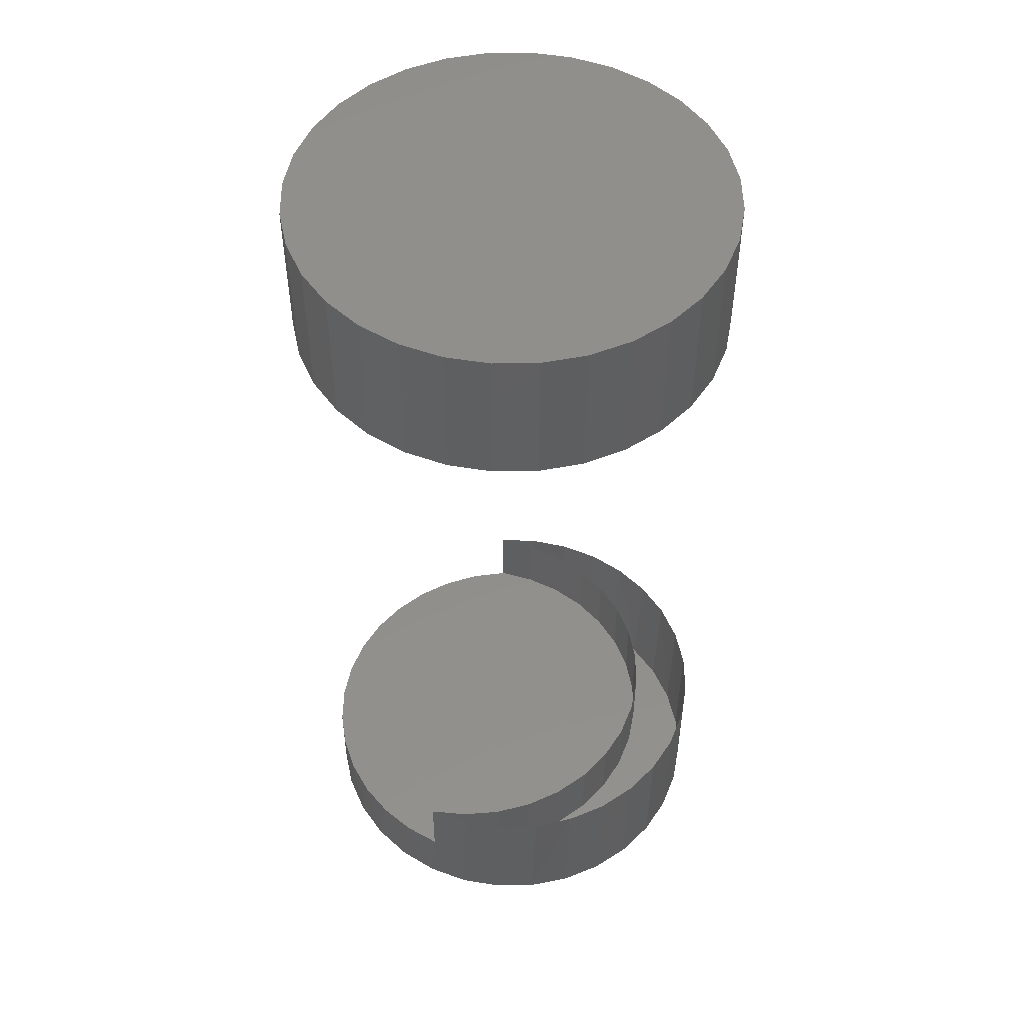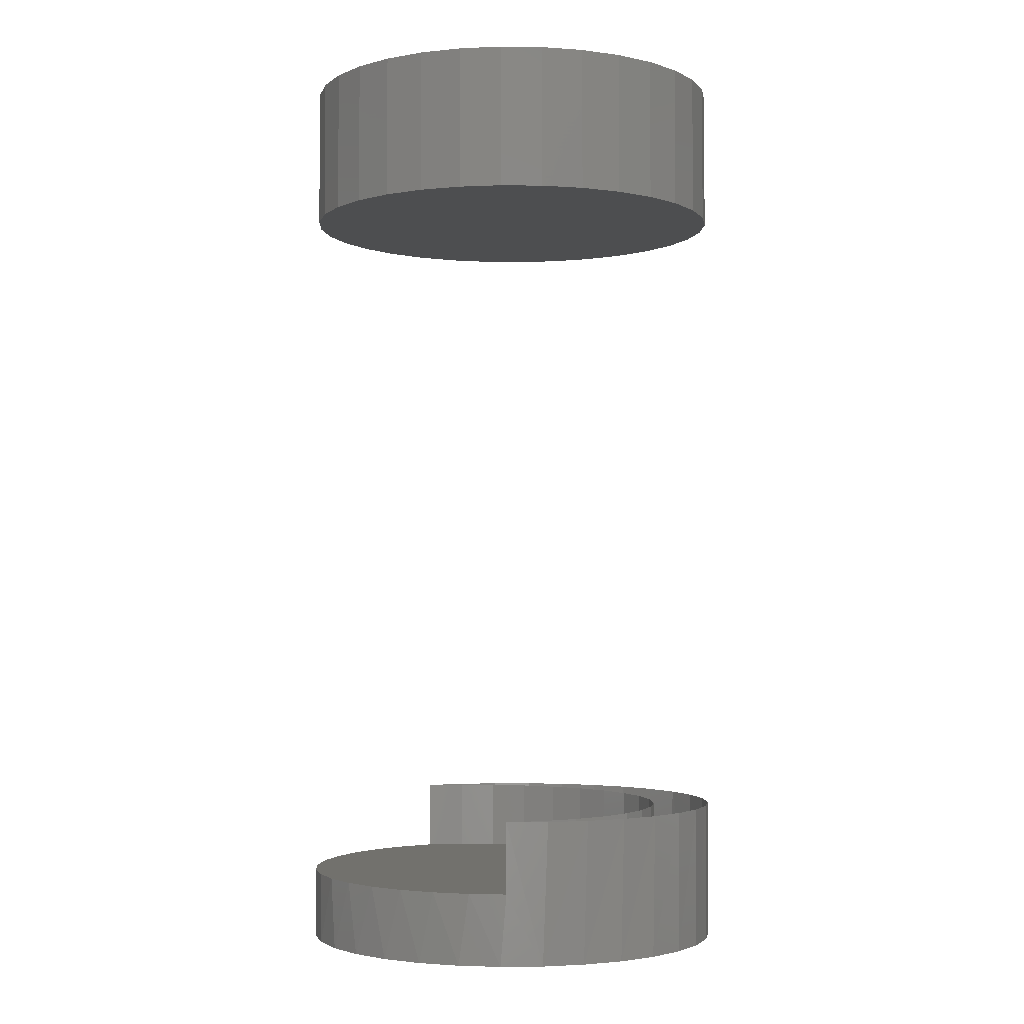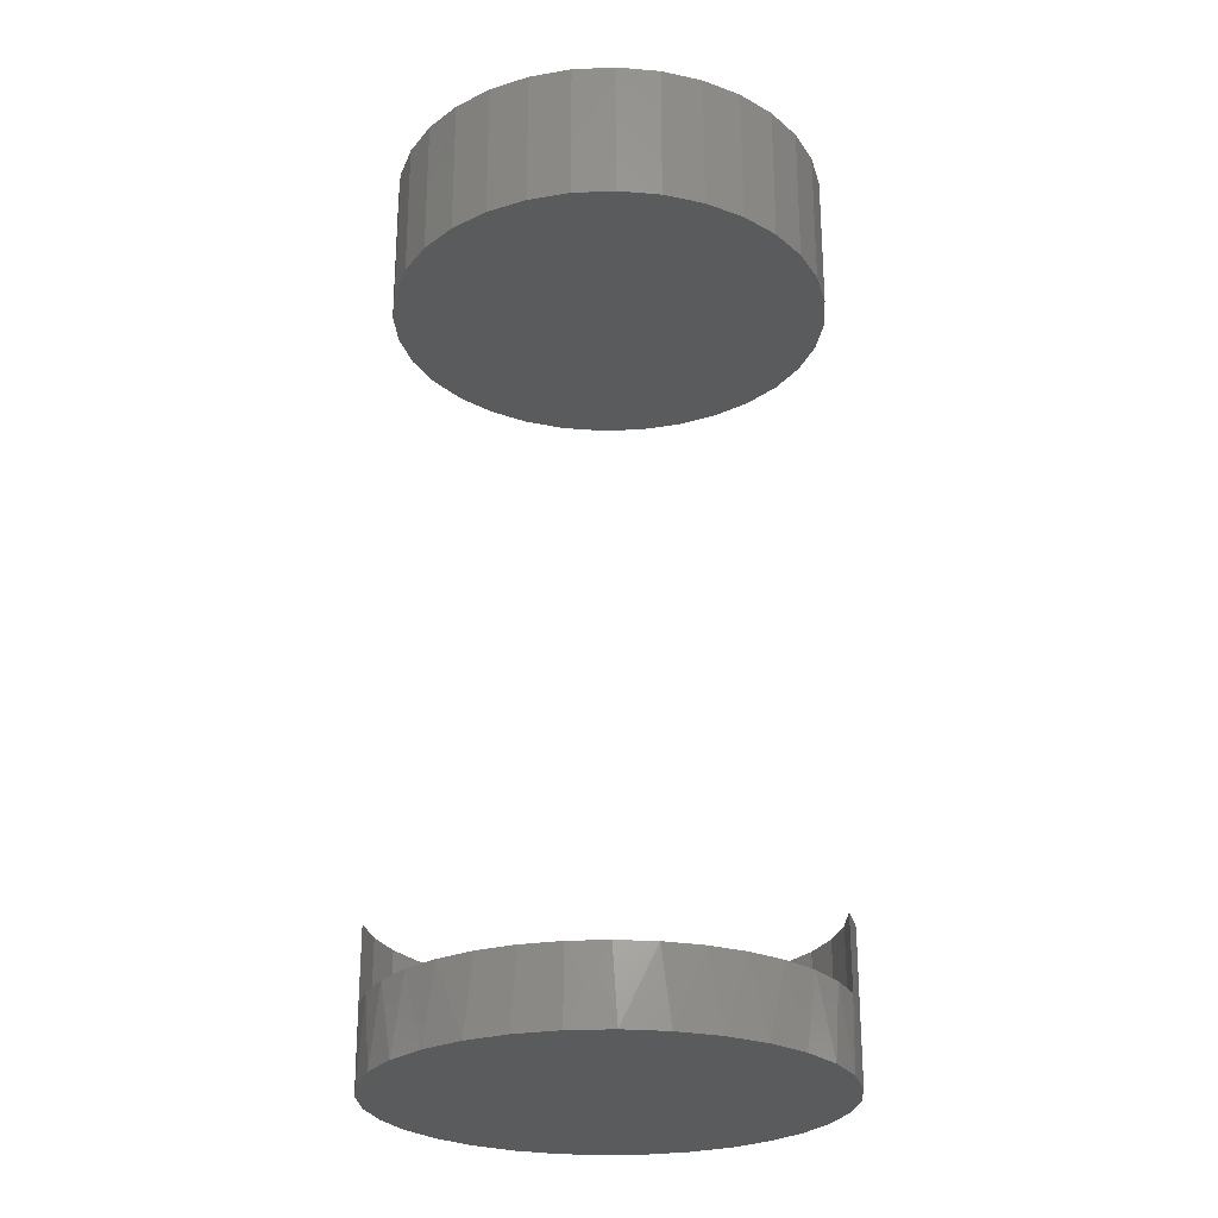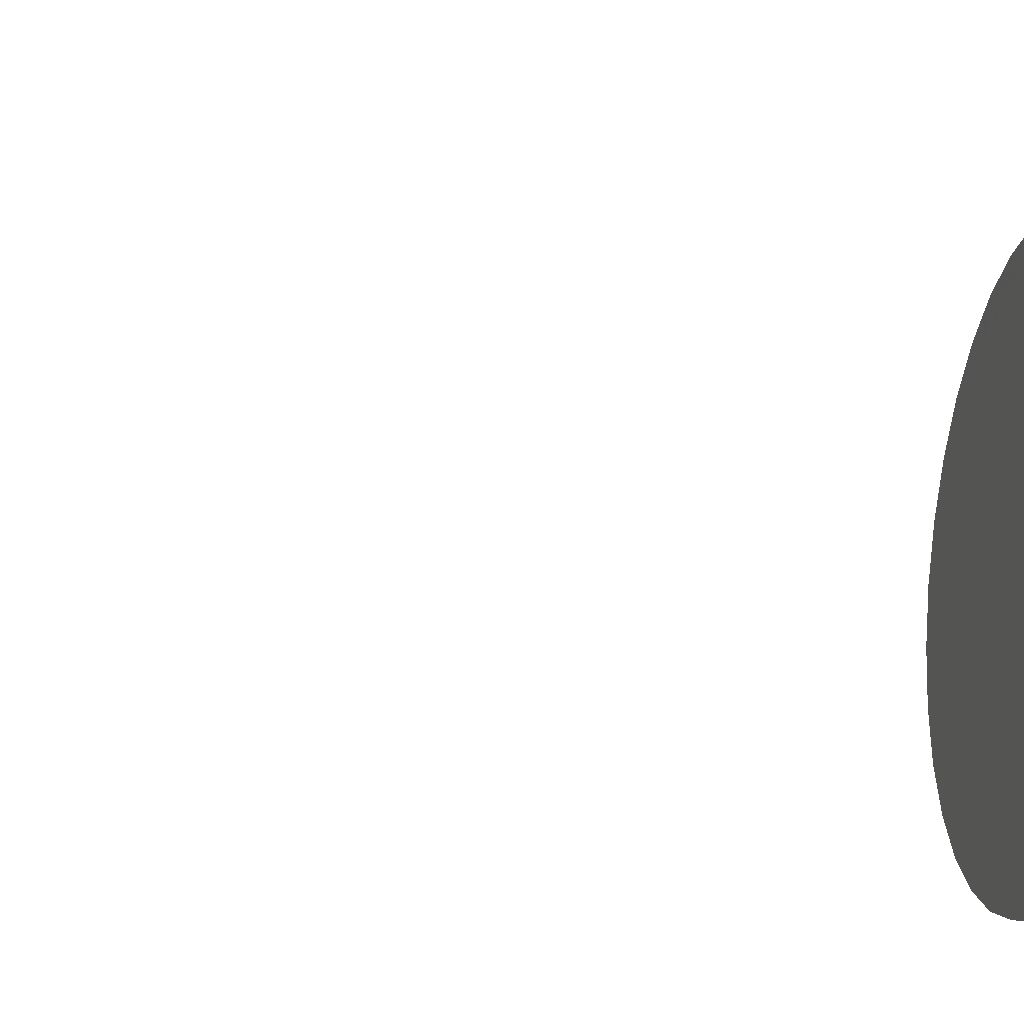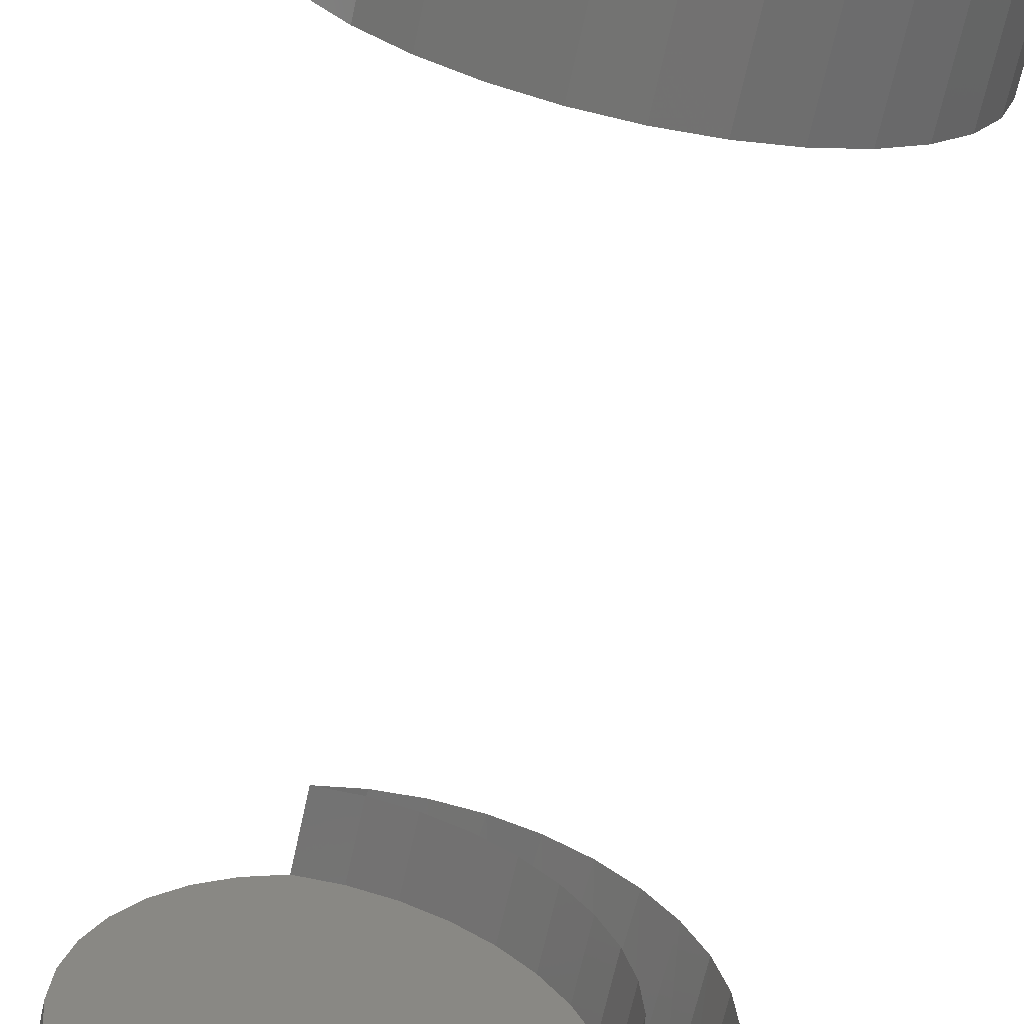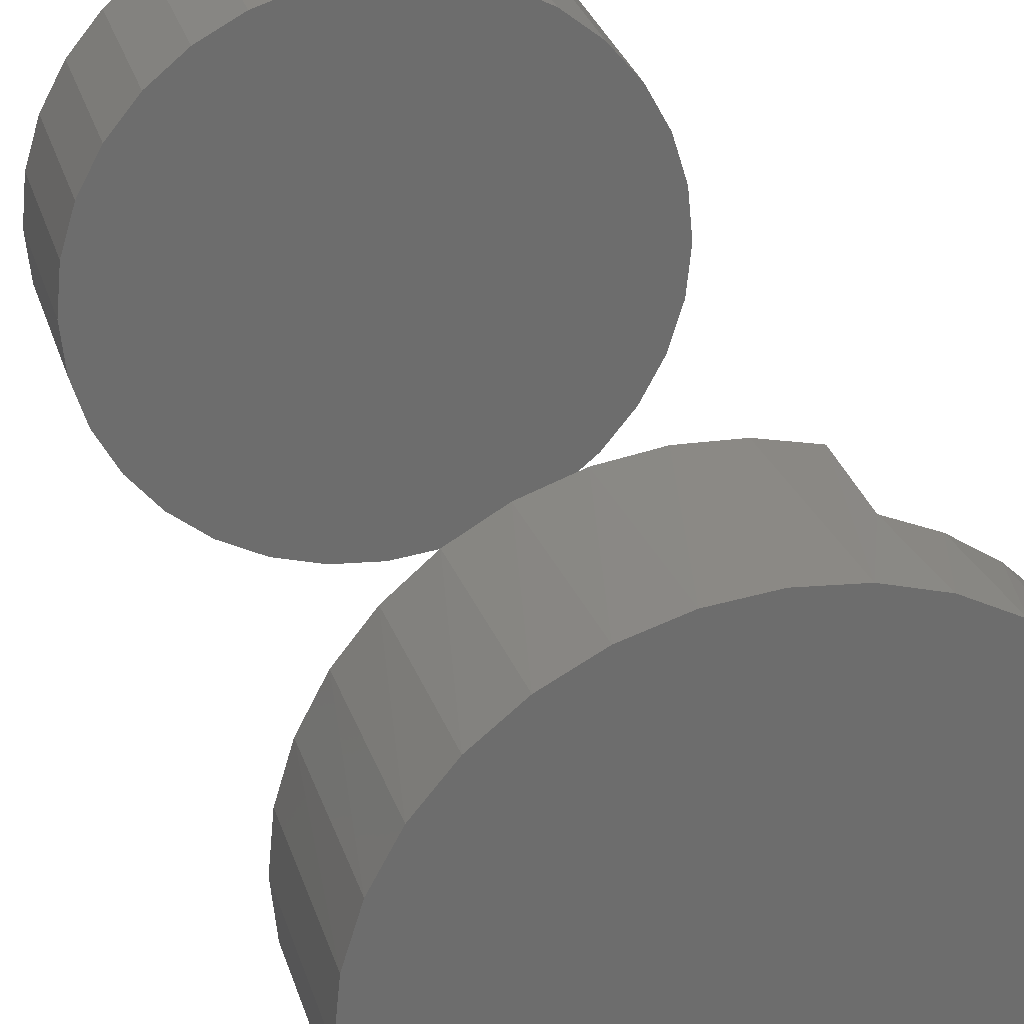
<metadata>
{"format":"stl","ext":"stl","renderer":"f3d","projection":"perspective","resolution":1024,"background":"white","views":[{"elev":50.6,"azim":-164.0,"up":"+Y"},{"elev":-2.9,"azim":171.8,"up":"+Y"},{"elev":-26.0,"azim":99.4,"up":"+Y"},{"elev":-27.9,"azim":78.7,"up":"+Z"},{"elev":-64.9,"azim":167.9,"up":"+Z"},{"elev":29.8,"azim":-15.6,"up":"+Z"}]}
</metadata>
<code>
# stl→obj: 164 verts, 286 faces
v 0.5731 -0.07812 0.06221
v 0.5706 -0.08594 0.05884
v 0.5706 -0.07812 0.05884
v 0.5688 -0.08594 0.05508
v 0.5688 -0.07812 0.05508
v 0.5677 -0.08594 0.05105
v 0.5677 -0.07812 0.05105
v 0.5673 -0.08594 0.04688
v 0.5673 -0.07812 0.04688
v 0.5731 -0.08594 0.06221
v 0.5762 -0.07812 0.06505
v 0.5762 -0.08594 0.06505
v 0.5798 -0.07812 0.0673
v 0.5798 -0.08594 0.0673
v 0.5836 -0.07812 0.06886
v 0.5836 -0.08594 0.06886
v 0.5878 -0.07812 0.06969
v 0.5878 -0.08594 0.06969
v 0.5919 -0.07812 0.06975
v 0.5919 -0.08594 0.06975
v 0.5733 -0.07812 0.03138
v 0.5764 -0.08594 0.02853
v 0.5764 -0.07812 0.02853
v 0.58 -0.08594 0.02631
v 0.58 -0.07812 0.02631
v 0.584 -0.08594 0.02479
v 0.584 -0.07812 0.02479
v 0.5882 -0.08594 0.02402
v 0.5882 -0.07812 0.02402
v 0.5733 -0.08594 0.03138
v 0.5707 -0.07812 0.03477
v 0.5707 -0.08594 0.03477
v 0.5688 -0.07812 0.03857
v 0.5688 -0.08594 0.03857
v 0.5677 -0.07812 0.04265
v 0.5677 -0.08594 0.04265
v 0.5958 -0.08594 0.06804
v 0.5992 -0.08594 0.06569
v 0.6022 -0.08594 0.06276
v 0.6046 -0.08594 0.05935
v 0.6064 -0.08594 0.05557
v 0.6075 -0.08594 0.05154
v 0.6065 -0.08594 0.03924
v 0.6075 -0.08594 0.04324
v 0.6047 -0.08594 0.03548
v 0.6023 -0.08594 0.03209
v 0.5994 -0.08594 0.02917
v 0.596 -0.08594 0.02681
v 0.5922 -0.08594 0.02507
v 0.6079 -0.08594 0.04737
v 0.5933 -0.09375 0.06925
v 0.5974 -0.09375 0.06706
v 0.601 -0.09375 0.06412
v 0.6039 -0.09375 0.06053
v 0.6061 -0.09375 0.05643
v 0.5888 -0.09375 0.0706
v 0.5876 -0.07812 0.07081
v 0.5842 -0.09375 0.07105
v 0.5605 -0.07812 0.04737
v 0.5605 -0.09375 0.04737
v 0.561 -0.07812 0.05185
v 0.561 -0.09375 0.05199
v 0.5622 -0.07812 0.05617
v 0.5623 -0.09375 0.05643
v 0.5643 -0.07812 0.06017
v 0.5645 -0.09375 0.06053
v 0.5671 -0.07812 0.06371
v 0.5675 -0.09375 0.06412
v 0.5705 -0.07812 0.06666
v 0.5711 -0.09375 0.06706
v 0.5744 -0.07812 0.06891
v 0.5751 -0.09375 0.06925
v 0.5786 -0.07812 0.07038
v 0.5796 -0.09375 0.0706
v 0.5831 -0.07812 0.07103
v 0.6079 -0.09375 0.04737
v 0.6074 -0.09375 0.05199
v 0.5842 -0.09375 0.02368
v 0.5888 -0.09375 0.02414
v 0.6039 -0.09375 0.03421
v 0.601 -0.09375 0.03062
v 0.5974 -0.09375 0.02768
v 0.5933 -0.09375 0.02549
v 0.6074 -0.09375 0.04275
v 0.6061 -0.09375 0.0383
v 0.561 -0.09375 0.04275
v 0.561 -0.07812 0.04282
v 0.5623 -0.09375 0.0383
v 0.5623 -0.07812 0.03844
v 0.5645 -0.09375 0.03421
v 0.5644 -0.07812 0.03439
v 0.5675 -0.09375 0.03062
v 0.5673 -0.07812 0.03083
v 0.5711 -0.09375 0.02768
v 0.5708 -0.07812 0.02788
v 0.5751 -0.09375 0.02549
v 0.5747 -0.07812 0.02566
v 0.5796 -0.09375 0.02414
v 0.5791 -0.07812 0.02424
v 0.5836 -0.07812 0.02369
v 0.5605 0.007812 0.04737
v 0.5605 -0.007812 0.04737
v 0.561 0.007812 0.05199
v 0.561 -0.007812 0.05199
v 0.5623 0.007812 0.05643
v 0.5623 -0.007812 0.05643
v 0.5645 0.007812 0.06053
v 0.5645 -0.007812 0.06053
v 0.5675 0.007812 0.06412
v 0.5675 -0.007812 0.06412
v 0.5711 0.007812 0.06706
v 0.5711 -0.007812 0.06706
v 0.5751 0.007812 0.06925
v 0.5751 -0.007812 0.06925
v 0.5796 0.007812 0.0706
v 0.5796 -0.007812 0.0706
v 0.5842 0.007812 0.07105
v 0.5842 -0.007812 0.07105
v 0.5888 0.007812 0.0706
v 0.5888 -0.007812 0.0706
v 0.5933 0.007812 0.06925
v 0.5933 -0.007812 0.06925
v 0.5974 0.007812 0.06706
v 0.5974 -0.007812 0.06706
v 0.601 0.007812 0.06412
v 0.601 -0.007812 0.06412
v 0.6039 0.007812 0.06053
v 0.6039 -0.007812 0.06053
v 0.6061 0.007812 0.05643
v 0.6061 -0.007812 0.05643
v 0.6074 0.007812 0.05199
v 0.6074 -0.007812 0.05199
v 0.6079 0.007812 0.04737
v 0.6079 -0.007812 0.04737
v 0.6074 0.007812 0.04275
v 0.6074 -0.007812 0.04275
v 0.6061 0.007812 0.0383
v 0.6061 -0.007812 0.0383
v 0.6039 0.007812 0.03421
v 0.6039 -0.007812 0.03421
v 0.601 0.007812 0.03062
v 0.601 -0.007812 0.03062
v 0.5974 0.007812 0.02768
v 0.5974 -0.007812 0.02768
v 0.5933 0.007812 0.02549
v 0.5933 -0.007812 0.02549
v 0.5888 0.007812 0.02414
v 0.5888 -0.007812 0.02414
v 0.5842 0.007812 0.02368
v 0.5842 -0.007812 0.02368
v 0.5796 0.007812 0.02414
v 0.5796 -0.007812 0.02414
v 0.5751 0.007812 0.02549
v 0.5751 -0.007812 0.02549
v 0.5711 0.007812 0.02768
v 0.5711 -0.007812 0.02768
v 0.5675 0.007812 0.03062
v 0.5675 -0.007812 0.03062
v 0.5645 0.007812 0.03421
v 0.5645 -0.007812 0.03421
v 0.5623 0.007812 0.0383
v 0.5623 -0.007812 0.0383
v 0.561 0.007812 0.04275
v 0.561 -0.007812 0.04275
f 1 2 3
f 3 2 4
f 3 4 5
f 5 4 6
f 5 6 7
f 7 6 8
f 7 8 9
f 2 1 10
f 10 1 11
f 10 11 12
f 12 11 13
f 12 13 14
f 14 13 15
f 14 15 16
f 16 15 17
f 16 17 18
f 18 17 19
f 18 19 20
f 21 22 23
f 23 22 24
f 23 24 25
f 25 24 26
f 25 26 27
f 27 26 28
f 27 28 29
f 22 21 30
f 30 21 31
f 30 31 32
f 32 31 33
f 32 33 34
f 34 33 35
f 34 35 36
f 36 35 9
f 36 9 8
f 37 14 20
f 14 18 20
f 14 16 18
f 12 14 37
f 38 12 37
f 10 12 38
f 39 10 38
f 2 10 39
f 40 2 39
f 4 2 40
f 41 4 40
f 6 4 41
f 42 6 41
f 43 34 44
f 32 34 43
f 45 32 43
f 30 32 45
f 46 30 45
f 22 30 46
f 47 22 46
f 24 22 47
f 48 24 47
f 26 24 48
f 49 26 48
f 26 49 28
f 34 36 44
f 44 36 8
f 44 8 50
f 50 8 6
f 50 6 42
f 20 51 37
f 51 52 37
f 38 37 52
f 52 53 38
f 38 53 39
f 39 53 54
f 39 54 40
f 40 54 55
f 56 51 20
f 56 20 19
f 56 19 57
f 56 57 58
f 59 60 61
f 61 60 62
f 61 62 63
f 63 62 64
f 63 64 65
f 65 64 66
f 65 66 67
f 67 66 68
f 67 68 69
f 69 68 70
f 69 70 71
f 71 70 72
f 71 72 73
f 73 72 74
f 73 74 75
f 75 74 58
f 75 58 57
f 76 50 77
f 77 50 42
f 77 42 55
f 55 42 41
f 55 41 40
f 29 28 78
f 28 79 78
f 28 49 79
f 80 81 46
f 47 46 81
f 81 82 47
f 47 82 48
f 48 82 83
f 48 83 49
f 49 83 79
f 50 76 44
f 44 76 84
f 44 84 43
f 43 84 85
f 43 85 45
f 45 85 80
f 45 80 46
f 60 59 86
f 86 59 87
f 86 87 88
f 88 87 89
f 88 89 90
f 90 89 91
f 90 91 92
f 92 91 93
f 92 93 94
f 94 93 95
f 94 95 96
f 96 95 97
f 96 97 98
f 98 97 99
f 98 99 78
f 78 99 100
f 78 100 29
f 101 102 103
f 103 102 104
f 103 104 105
f 105 104 106
f 105 106 107
f 107 106 108
f 107 108 109
f 109 108 110
f 109 110 111
f 111 110 112
f 111 112 113
f 113 112 114
f 113 114 115
f 115 114 116
f 115 116 117
f 117 116 118
f 117 118 119
f 119 118 120
f 119 120 121
f 121 120 122
f 121 122 123
f 123 122 124
f 123 124 125
f 125 124 126
f 125 126 127
f 127 126 128
f 127 128 129
f 129 128 130
f 129 130 131
f 131 130 132
f 131 132 133
f 133 132 134
f 133 134 135
f 135 134 136
f 135 136 137
f 137 136 138
f 137 138 139
f 139 138 140
f 139 140 141
f 141 140 142
f 141 142 143
f 143 142 144
f 143 144 145
f 145 144 146
f 145 146 147
f 147 146 148
f 147 148 149
f 149 148 150
f 149 150 151
f 151 150 152
f 151 152 153
f 153 152 154
f 153 154 155
f 155 154 156
f 155 156 157
f 157 156 158
f 157 158 159
f 159 158 160
f 159 160 161
f 161 160 162
f 161 162 163
f 163 162 164
f 163 164 101
f 101 164 102
f 118 116 114
f 120 118 114
f 120 114 122
f 122 114 112
f 122 112 124
f 124 112 110
f 124 110 126
f 126 110 108
f 126 108 128
f 128 108 106
f 128 106 130
f 130 106 104
f 130 104 132
f 136 162 138
f 138 162 160
f 138 160 140
f 140 160 158
f 140 158 142
f 142 158 156
f 142 156 144
f 144 156 154
f 144 154 146
f 146 154 152
f 146 152 150
f 146 150 148
f 132 104 134
f 134 104 102
f 134 102 136
f 136 102 164
f 136 164 162
f 113 115 117
f 113 117 119
f 121 113 119
f 111 113 121
f 123 111 121
f 109 111 123
f 125 109 123
f 107 109 125
f 127 107 125
f 105 107 127
f 129 105 127
f 103 105 129
f 131 103 129
f 137 161 135
f 159 161 137
f 139 159 137
f 157 159 139
f 141 157 139
f 155 157 141
f 143 155 141
f 153 155 143
f 145 153 143
f 151 153 145
f 149 151 145
f 147 149 145
f 161 163 135
f 135 163 101
f 135 101 133
f 133 101 103
f 133 103 131
f 58 74 72
f 56 58 72
f 56 72 51
f 51 72 70
f 51 70 52
f 52 70 68
f 52 68 53
f 53 68 66
f 53 66 54
f 54 66 64
f 54 64 55
f 55 64 62
f 55 62 77
f 84 88 85
f 85 88 90
f 85 90 80
f 80 90 92
f 80 92 81
f 81 92 94
f 81 94 82
f 82 94 96
f 82 96 83
f 83 96 98
f 83 98 78
f 83 78 79
f 77 62 76
f 76 62 60
f 76 60 84
f 84 60 86
f 84 86 88

</code>
